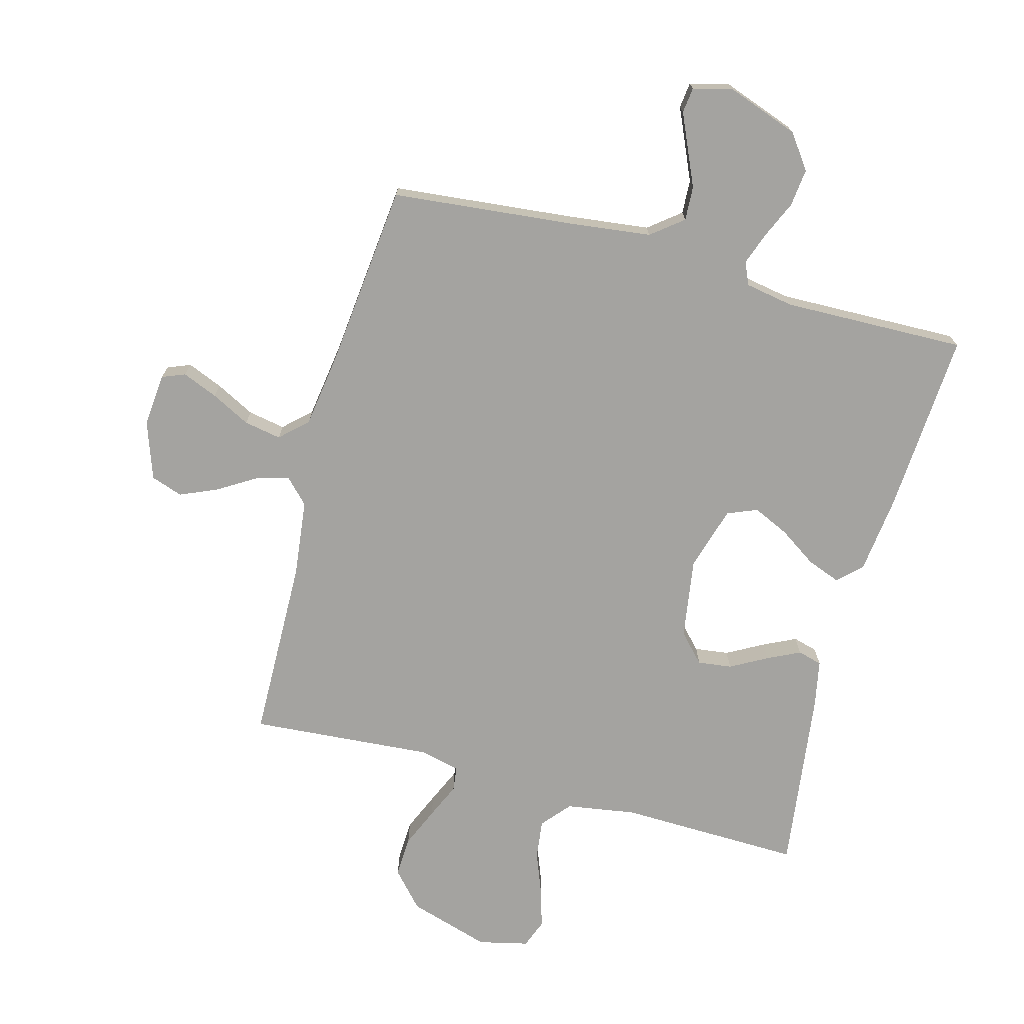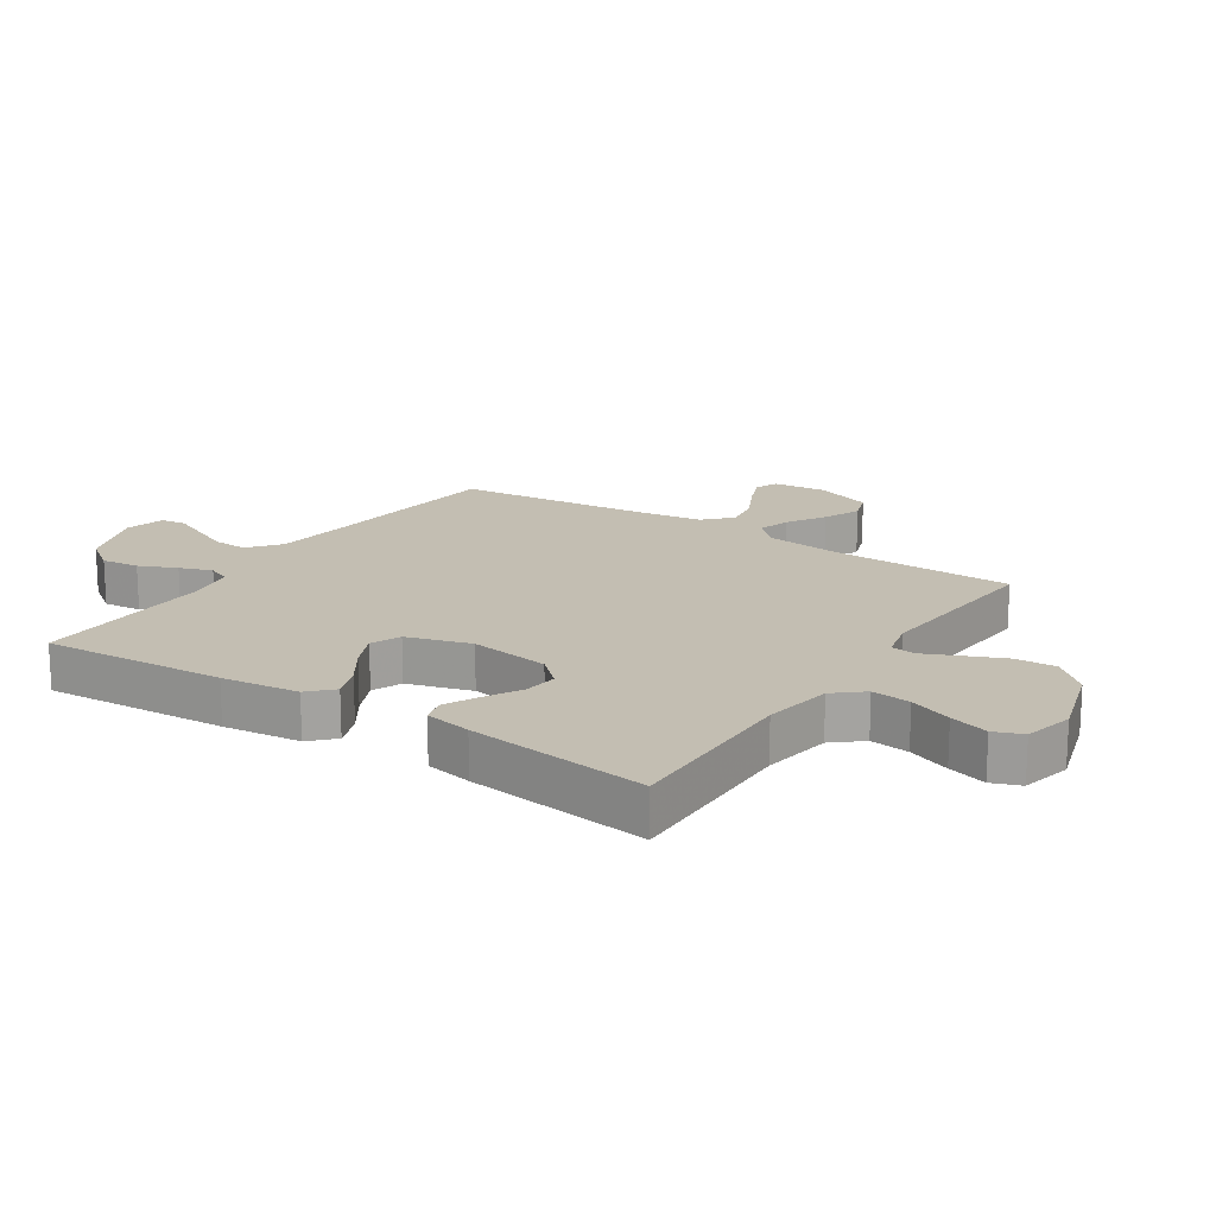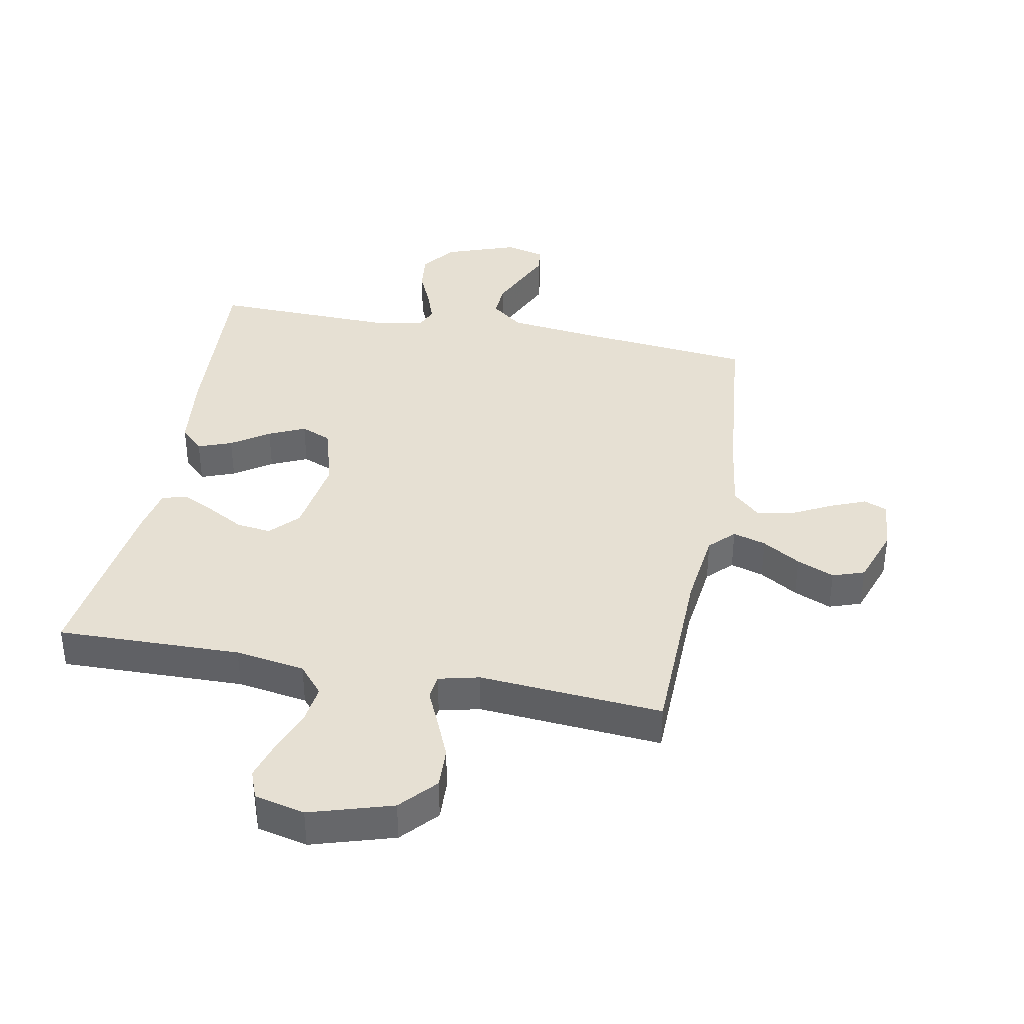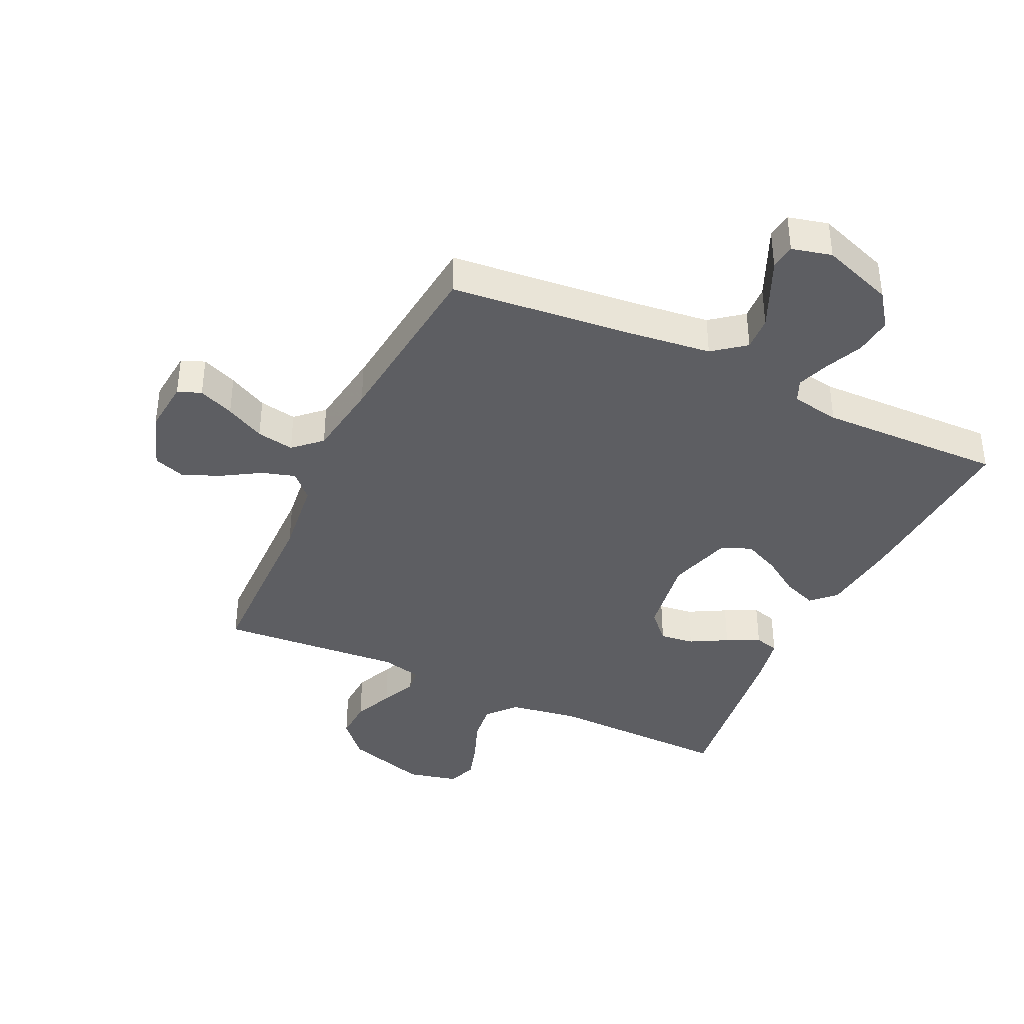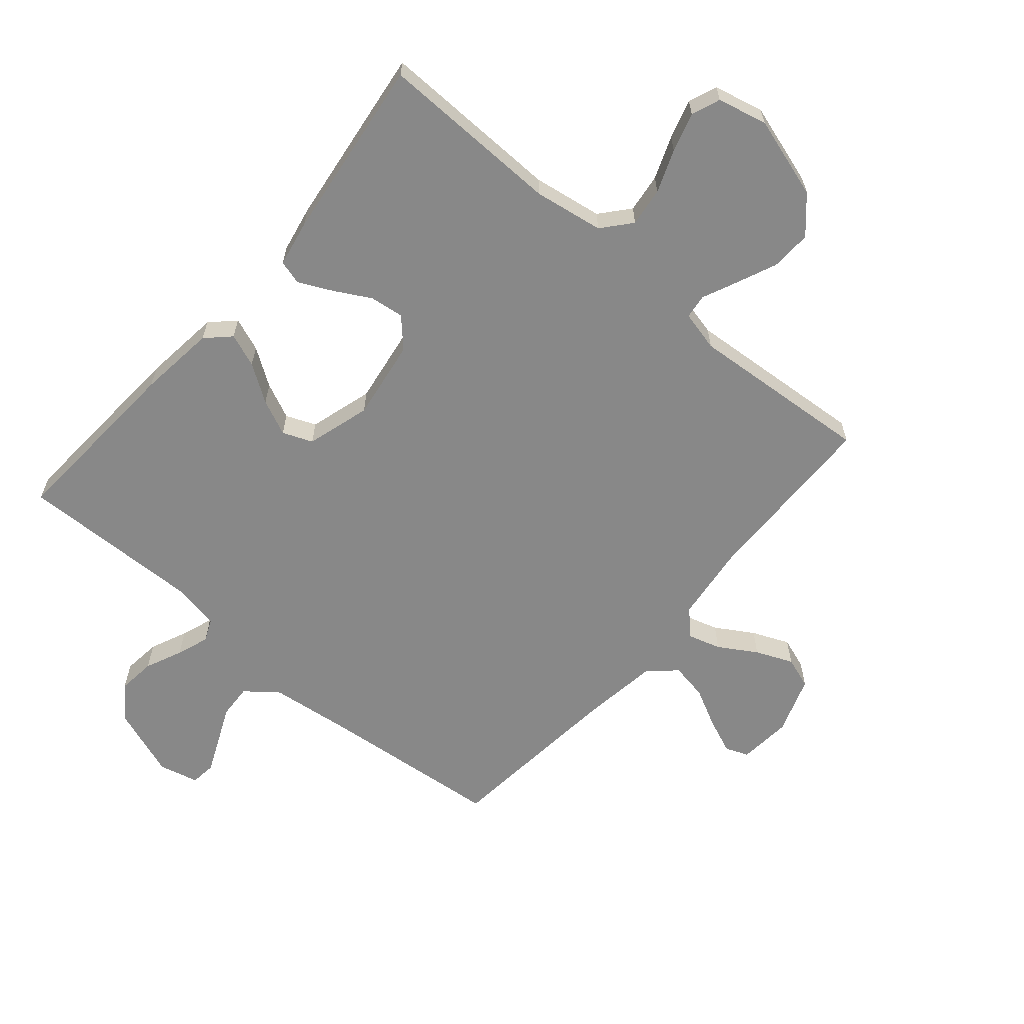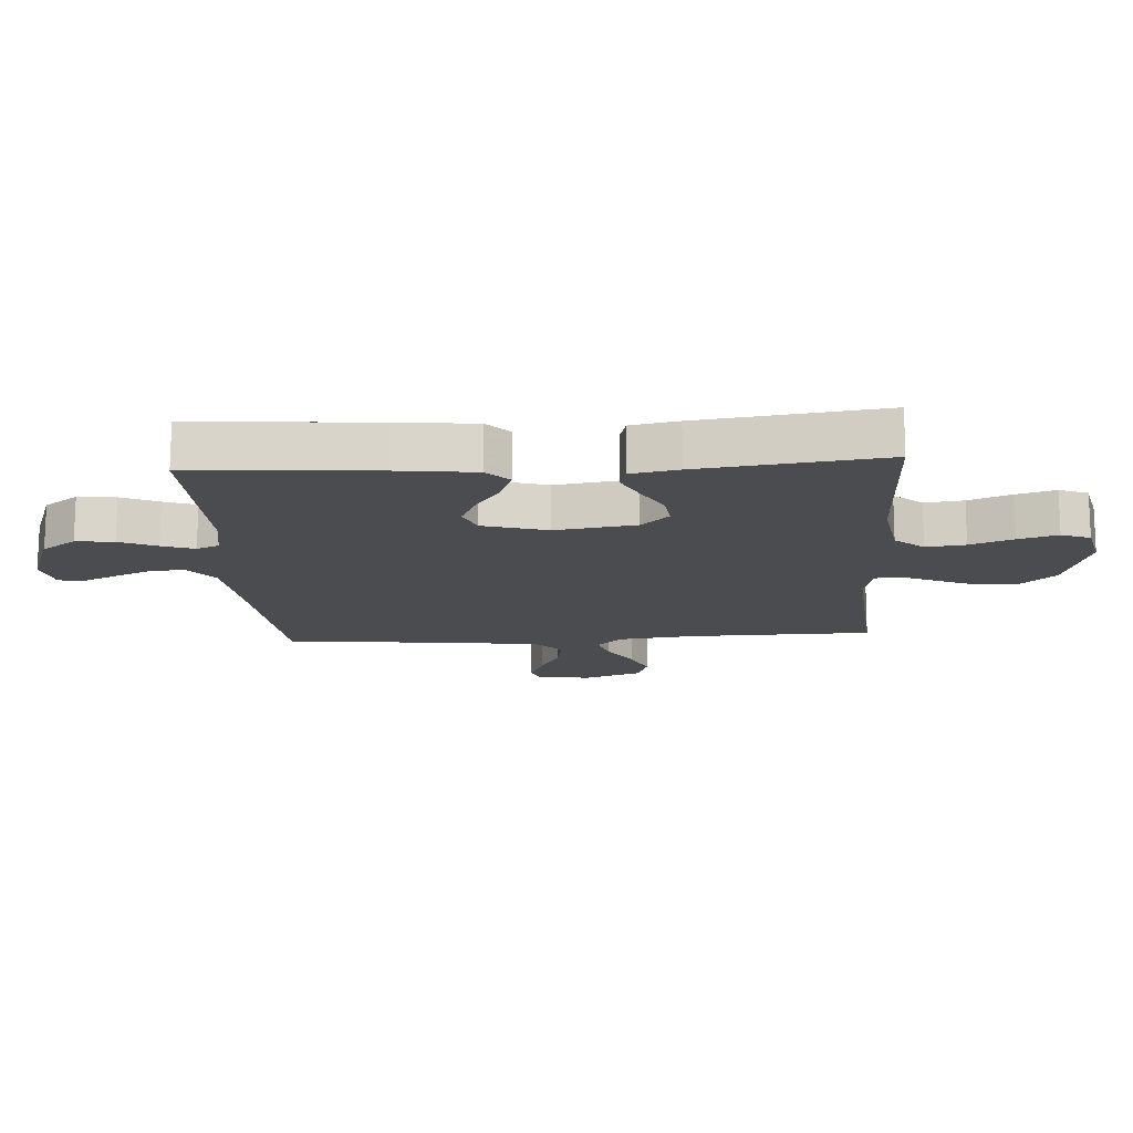
<metadata>
{"format":"obj","ext":"obj","renderer":"f3d","projection":"perspective","resolution":1024,"background":"white","views":[{"elev":-72.8,"azim":164.9,"up":"+Y"},{"elev":17.5,"azim":-56.5,"up":"+Y"},{"elev":38.3,"azim":10.9,"up":"+Y"},{"elev":-39.0,"azim":154.8,"up":"+Y"},{"elev":-62.7,"azim":-40.5,"up":"+Y"},{"elev":-15.2,"azim":-86.4,"up":"+Y"}]}
</metadata>
<code>
v -0.5 0.07 0.5
v -0.2 0.07 0.493
v -0.086 0.07 0.511
v -0.046 0.07 0.558
v -0.054 0.07 0.622
v -0.081 0.07 0.692
v -0.1 0.07 0.756
v -0.082 0.07 0.803
v 0 0.07 0.822
v 0.134 0.07 0.781
v 0.186 0.07 0.723
v 0.183 0.07 0.656
v 0.155 0.07 0.591
v 0.129 0.07 0.533
v 0.134 0.07 0.493
v 0.2 0.07 0.477
v 0.5 0.07 0.5
v 0.506 0.07 0.2
v 0.521 0.07 0.073
v 0.56 0.07 0.033
v 0.614 0.07 0.049
v 0.676 0.07 0.087
v 0.737 0.07 0.113
v 0.789 0.07 0.095
v 0.822 0.07 0
v 0.814 0.07 -0.087
v 0.776 0.07 -0.102
v 0.718 0.07 -0.078
v 0.654 0.07 -0.045
v 0.593 0.07 -0.034
v 0.549 0.07 -0.075
v 0.531 0.07 -0.2
v 0.5 0.07 -0.5
v 0.2 0.07 -0.53
v 0.067 0.07 -0.546
v 0.015 0.07 -0.587
v 0.018 0.07 -0.643
v 0.045 0.07 -0.704
v 0.07 0.07 -0.76
v 0.065 0.07 -0.802
v 0 0.07 -0.818
v -0.117 0.07 -0.776
v -0.158 0.07 -0.72
v -0.151 0.07 -0.658
v -0.124 0.07 -0.597
v -0.105 0.07 -0.544
v -0.121 0.07 -0.507
v -0.2 0.07 -0.493
v -0.5 0.07 -0.5
v -0.481 0.07 -0.2
v -0.466 0.07 -0.073
v -0.428 0.07 -0.036
v -0.373 0.07 -0.057
v -0.312 0.07 -0.098
v -0.253 0.07 -0.125
v -0.204 0.07 -0.105
v -0.173 0.07 0
v -0.193 0.07 0.132
v -0.236 0.07 0.178
v -0.292 0.07 0.171
v -0.352 0.07 0.138
v -0.406 0.07 0.112
v -0.446 0.07 0.123
v -0.461 0.07 0.2
v -0.5 0 0.5
v -0.2 0 0.493
v -0.086 0 0.511
v -0.046 0 0.558
v -0.054 0 0.622
v -0.081 0 0.692
v -0.1 0 0.756
v -0.082 0 0.803
v 0 0 0.822
v 0.134 0 0.781
v 0.186 0 0.723
v 0.183 0 0.656
v 0.155 0 0.591
v 0.129 0 0.533
v 0.134 0 0.493
v 0.2 0 0.477
v 0.5 0 0.5
v 0.506 0 0.2
v 0.521 0 0.073
v 0.56 0 0.033
v 0.614 0 0.049
v 0.676 0 0.087
v 0.737 0 0.113
v 0.789 0 0.095
v 0.822 0 0
v 0.814 0 -0.087
v 0.776 0 -0.102
v 0.718 0 -0.078
v 0.654 0 -0.045
v 0.593 0 -0.034
v 0.549 0 -0.075
v 0.531 0 -0.2
v 0.5 0 -0.5
v 0.2 0 -0.53
v 0.067 0 -0.546
v 0.015 0 -0.587
v 0.018 0 -0.643
v 0.045 0 -0.704
v 0.07 0 -0.76
v 0.065 0 -0.802
v 0 0 -0.818
v -0.117 0 -0.776
v -0.158 0 -0.72
v -0.151 0 -0.658
v -0.124 0 -0.597
v -0.105 0 -0.544
v -0.121 0 -0.507
v -0.2 0 -0.493
v -0.5 0 -0.5
v -0.481 0 -0.2
v -0.466 0 -0.073
v -0.428 0 -0.036
v -0.373 0 -0.057
v -0.312 0 -0.098
v -0.253 0 -0.125
v -0.204 0 -0.105
v -0.173 0 0
v -0.193 0 0.132
v -0.236 0 0.178
v -0.292 0 0.171
v -0.352 0 0.138
v -0.406 0 0.112
v -0.446 0 0.123
v -0.461 0 0.2
f 64 1 2
f 63 64 2
f 62 63 2
f 61 62 2
f 60 61 2
f 59 60 2 3
f 58 59 3 4
f 57 58 4
f 52 53 54
f 51 52 54
f 50 51 54
f 49 50 54
f 48 49 54
f 47 48 54 55
f 46 47 55 56
f 43 44 45
f 42 43 45
f 41 42 45
f 40 41 45
f 39 40 45
f 38 39 45
f 37 38 45 46
f 46 56 57
f 37 46 57
f 36 37 57
f 32 33 34
f 31 32 34 35
f 27 28 29
f 26 27 29
f 25 26 29
f 24 25 29
f 23 24 29
f 22 23 29
f 21 22 29
f 20 21 29 30
f 19 20 30 31
f 16 17 18
f 15 16 18 19
f 12 13 14
f 11 12 14
f 10 11 14
f 9 10 14
f 8 9 14
f 7 8 14
f 6 7 14
f 5 6 14
f 4 5 14 15
f 35 36 57
f 31 35 57
f 19 31 57
f 15 19 57
f 4 15 57
f 66 65 128
f 66 128 127
f 66 127 126
f 66 126 125
f 66 125 124
f 67 66 124 123
f 68 67 123 122
f 68 122 121
f 118 117 116
f 118 116 115
f 118 115 114
f 118 114 113
f 118 113 112
f 119 118 112 111
f 120 119 111 110
f 109 108 107
f 109 107 106
f 109 106 105
f 109 105 104
f 109 104 103
f 109 103 102
f 110 109 102 101
f 121 120 110
f 121 110 101
f 121 101 100
f 98 97 96
f 99 98 96 95
f 93 92 91
f 93 91 90
f 93 90 89
f 93 89 88
f 93 88 87
f 93 87 86
f 93 86 85
f 94 93 85 84
f 95 94 84 83
f 82 81 80
f 83 82 80 79
f 78 77 76
f 78 76 75
f 78 75 74
f 78 74 73
f 78 73 72
f 78 72 71
f 78 71 70
f 78 70 69
f 79 78 69 68
f 121 100 99
f 121 99 95
f 121 95 83
f 121 83 79
f 121 79 68
f 1 65 66 2
f 2 66 67 3
f 3 67 68 4
f 4 68 69 5
f 5 69 70 6
f 6 70 71 7
f 7 71 72 8
f 8 72 73 9
f 9 73 74 10
f 10 74 75 11
f 11 75 76 12
f 12 76 77 13
f 13 77 78 14
f 14 78 79 15
f 15 79 80 16
f 16 80 81 17
f 17 81 82 18
f 18 82 83 19
f 19 83 84 20
f 20 84 85 21
f 21 85 86 22
f 22 86 87 23
f 23 87 88 24
f 24 88 89 25
f 25 89 90 26
f 26 90 91 27
f 27 91 92 28
f 28 92 93 29
f 29 93 94 30
f 30 94 95 31
f 31 95 96 32
f 32 96 97 33
f 33 97 98 34
f 34 98 99 35
f 35 99 100 36
f 36 100 101 37
f 37 101 102 38
f 38 102 103 39
f 39 103 104 40
f 40 104 105 41
f 41 105 106 42
f 42 106 107 43
f 43 107 108 44
f 44 108 109 45
f 45 109 110 46
f 46 110 111 47
f 47 111 112 48
f 48 112 113 49
f 49 113 114 50
f 50 114 115 51
f 51 115 116 52
f 52 116 117 53
f 53 117 118 54
f 54 118 119 55
f 55 119 120 56
f 56 120 121 57
f 57 121 122 58
f 58 122 123 59
f 59 123 124 60
f 60 124 125 61
f 61 125 126 62
f 62 126 127 63
f 63 127 128 64
f 64 128 65 1

</code>
